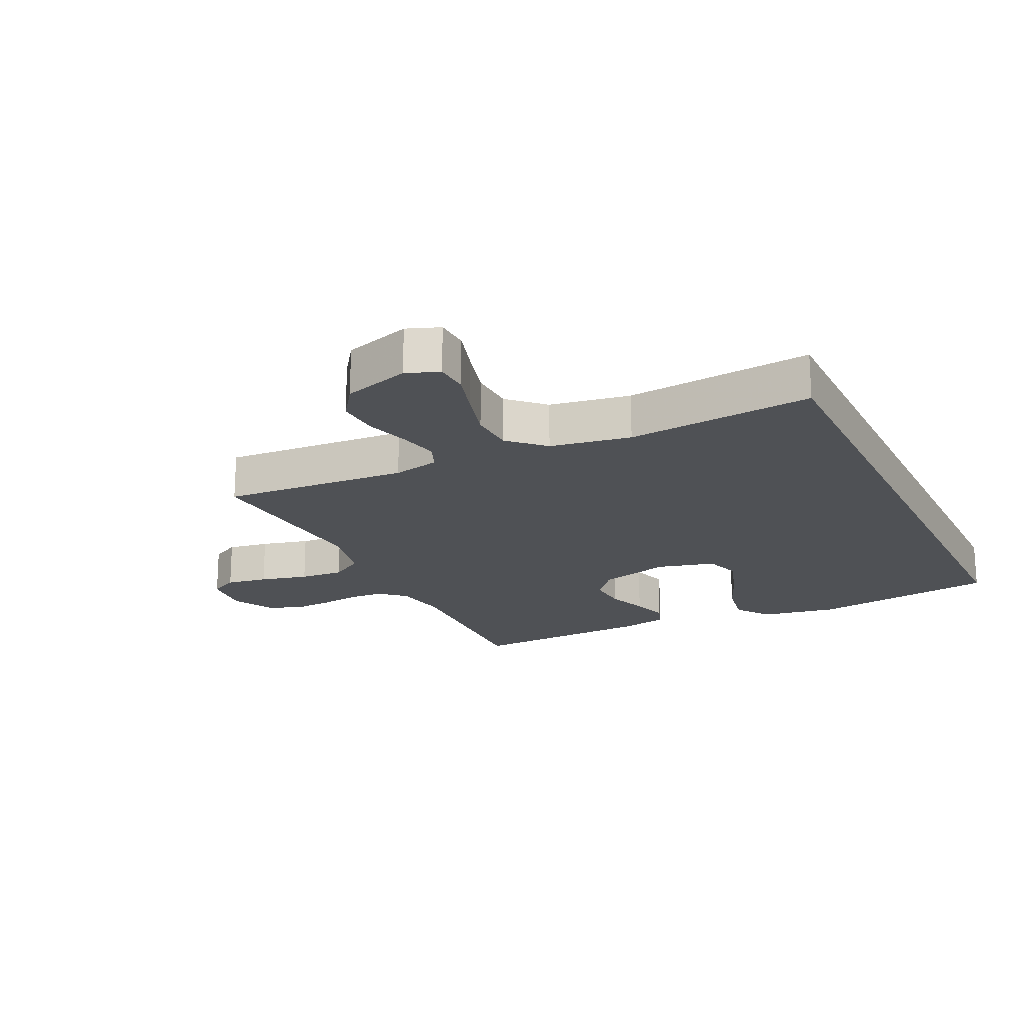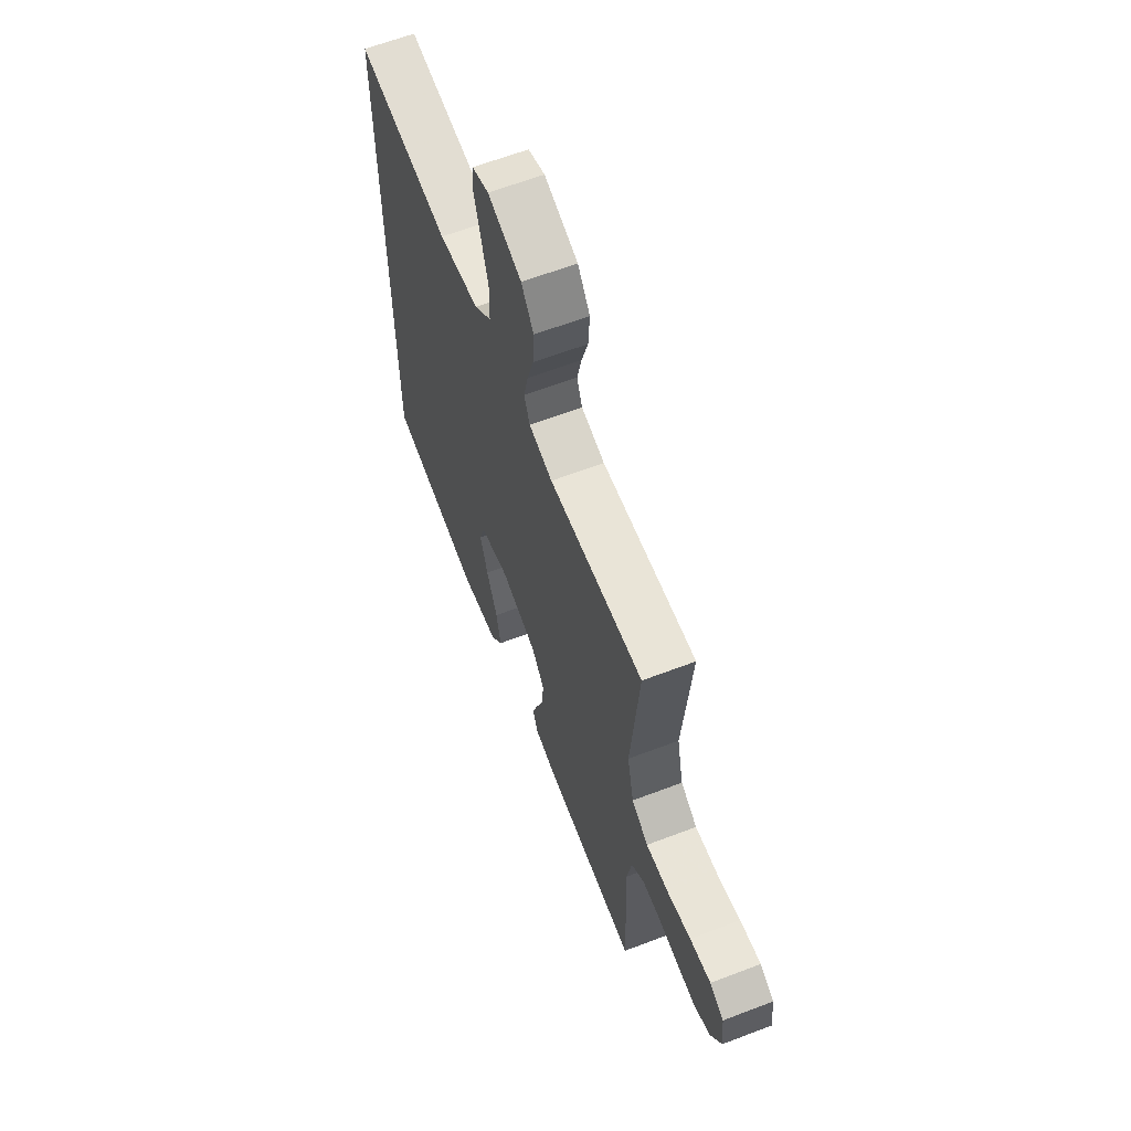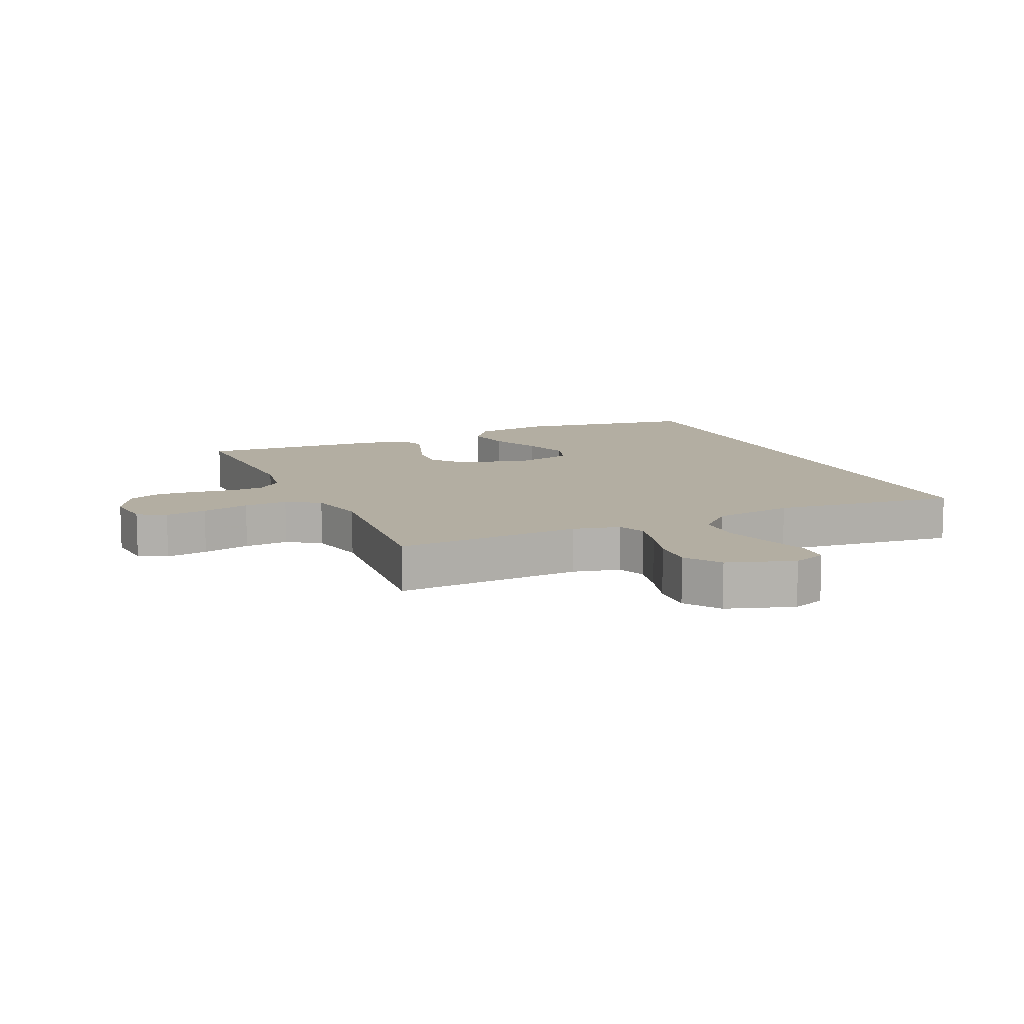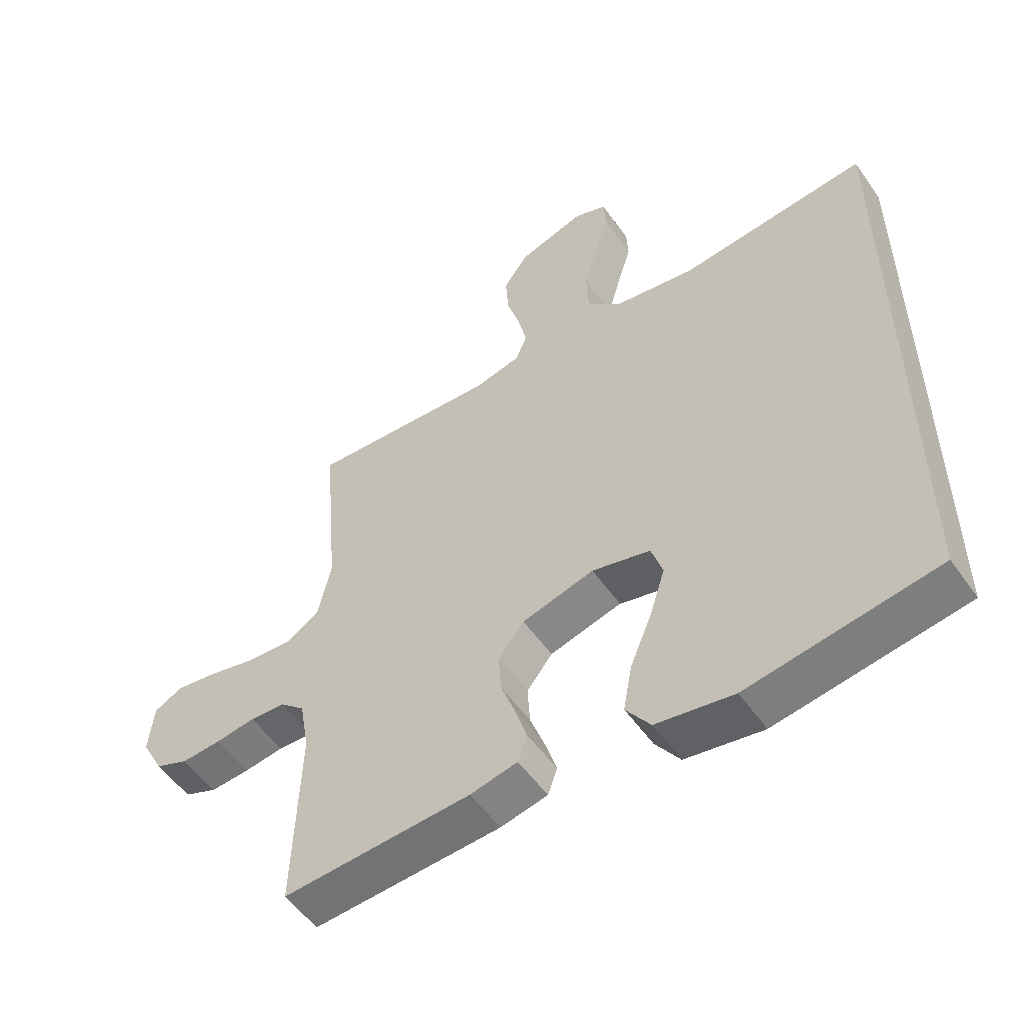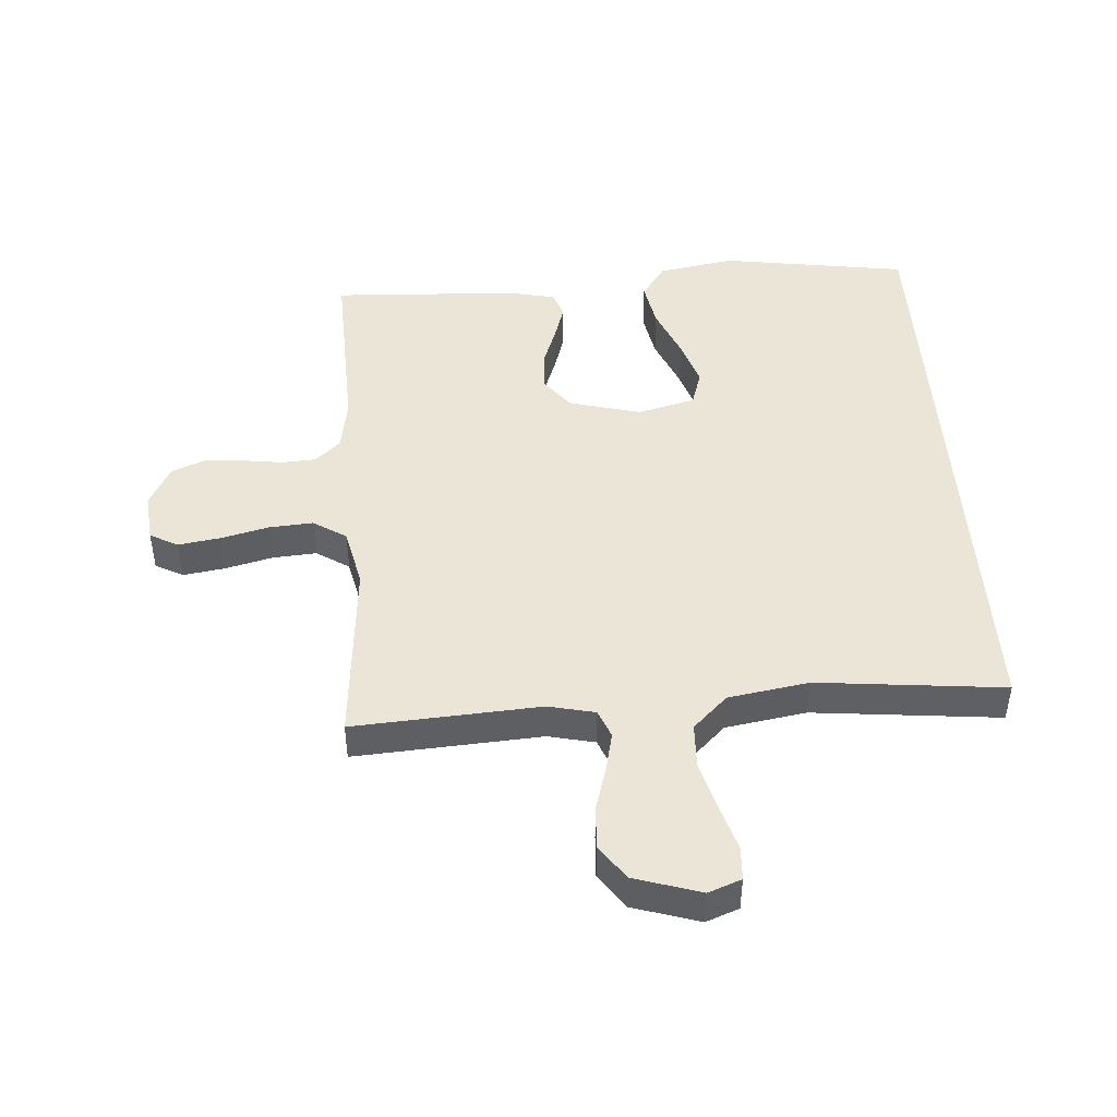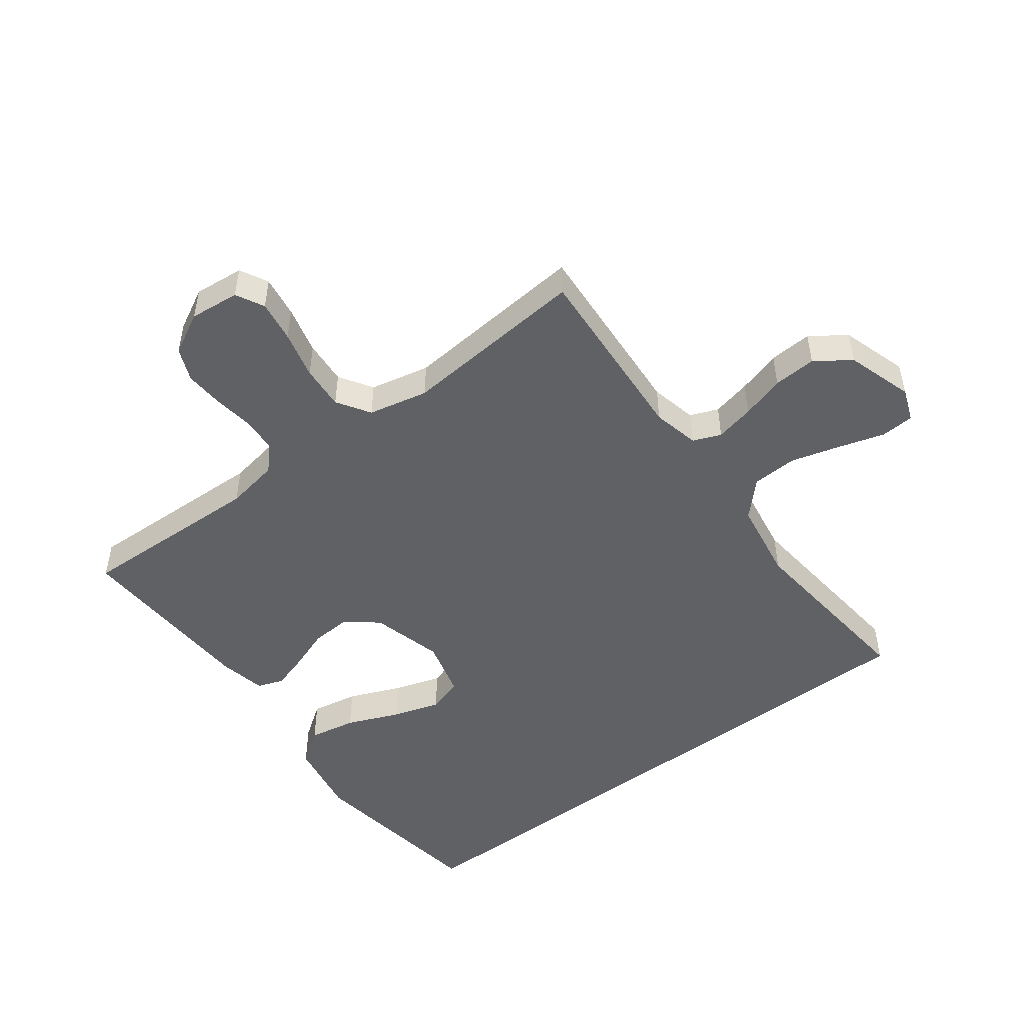
<metadata>
{"format":"obj","ext":"obj","renderer":"f3d","projection":"perspective","resolution":1024,"background":"white","views":[{"elev":-19.6,"azim":25.6,"up":"+Y"},{"elev":63.4,"azim":-111.1,"up":"+Z"},{"elev":10.8,"azim":-23.8,"up":"+Y"},{"elev":-53.9,"azim":34.4,"up":"+Z"},{"elev":46.0,"azim":-4.0,"up":"+Y"},{"elev":-49.7,"azim":-53.1,"up":"+Y"}]}
</metadata>
<code>
v -0.5 0.07 -0.5
v -0.49 0.07 -0.2
v -0.505 0.07 -0.114
v -0.545 0.07 -0.078
v -0.601 0.07 -0.075
v -0.665 0.07 -0.084
v -0.728 0.07 -0.088
v -0.781 0.07 -0.066
v -0.816 0.07 0
v -0.808 0.07 0.08
v -0.763 0.07 0.104
v -0.696 0.07 0.094
v -0.619 0.07 0.075
v -0.548 0.07 0.07
v -0.495 0.07 0.104
v -0.474 0.07 0.2
v -0.5 0.07 0.5
v -0.2 0.07 0.481
v -0.125 0.07 0.498
v -0.107 0.07 0.543
v -0.121 0.07 0.606
v -0.142 0.07 0.676
v -0.146 0.07 0.745
v -0.107 0.07 0.801
v 0 0.07 0.835
v 0.053 0.07 0.815
v 0.056 0.07 0.761
v 0.034 0.07 0.688
v 0.012 0.07 0.609
v 0.015 0.07 0.536
v 0.07 0.07 0.483
v 0.2 0.07 0.462
v 0.5 0.07 0.493
v 0.5 0.07 -0.503
v 0.2 0.07 -0.549
v 0.077 0.07 -0.528
v 0.038 0.07 -0.473
v 0.052 0.07 -0.397
v 0.087 0.07 -0.313
v 0.111 0.07 -0.237
v 0.093 0.07 -0.18
v 0 0.07 -0.156
v -0.115 0.07 -0.187
v -0.156 0.07 -0.239
v -0.152 0.07 -0.303
v -0.128 0.07 -0.369
v -0.11 0.07 -0.427
v -0.125 0.07 -0.469
v -0.2 0.07 -0.485
v -0.5 0 -0.5
v -0.49 0 -0.2
v -0.505 0 -0.114
v -0.545 0 -0.078
v -0.601 0 -0.075
v -0.665 0 -0.084
v -0.728 0 -0.088
v -0.781 0 -0.066
v -0.816 0 0
v -0.808 0 0.08
v -0.763 0 0.104
v -0.696 0 0.094
v -0.619 0 0.075
v -0.548 0 0.07
v -0.495 0 0.104
v -0.474 0 0.2
v -0.5 0 0.5
v -0.2 0 0.481
v -0.125 0 0.498
v -0.107 0 0.543
v -0.121 0 0.606
v -0.142 0 0.676
v -0.146 0 0.745
v -0.107 0 0.801
v 0 0 0.835
v 0.053 0 0.815
v 0.056 0 0.761
v 0.034 0 0.688
v 0.012 0 0.609
v 0.015 0 0.536
v 0.07 0 0.483
v 0.2 0 0.462
v 0.5 0 0.493
v 0.5 0 -0.503
v 0.2 0 -0.549
v 0.077 0 -0.528
v 0.038 0 -0.473
v 0.052 0 -0.397
v 0.087 0 -0.313
v 0.111 0 -0.237
v 0.093 0 -0.18
v 0 0 -0.156
v -0.115 0 -0.187
v -0.156 0 -0.239
v -0.152 0 -0.303
v -0.128 0 -0.369
v -0.11 0 -0.427
v -0.125 0 -0.469
v -0.2 0 -0.485
f 49 1 2
f 48 49 2
f 47 48 2
f 46 47 2
f 45 46 2
f 44 45 2 3
f 43 44 3 4
f 42 43 4
f 37 38 39
f 36 37 39
f 35 36 39
f 34 35 39
f 33 34 39
f 33 39 40
f 32 33 40 41
f 26 27 28
f 25 26 28
f 24 25 28
f 23 24 28
f 22 23 28
f 21 22 28
f 20 21 28 29
f 19 20 29 30
f 16 17 18
f 15 16 18 19
f 11 12 13
f 10 11 13
f 9 10 13
f 8 9 13
f 7 8 13
f 6 7 13
f 5 6 13
f 4 5 13 14
f 42 4 14 15
f 42 15 19
f 41 42 19
f 32 41 19
f 31 32 19
f 19 30 31
f 51 50 98
f 51 98 97
f 51 97 96
f 51 96 95
f 51 95 94
f 52 51 94 93
f 53 52 93 92
f 53 92 91
f 88 87 86
f 88 86 85
f 88 85 84
f 88 84 83
f 88 83 82
f 89 88 82
f 90 89 82 81
f 77 76 75
f 77 75 74
f 77 74 73
f 77 73 72
f 77 72 71
f 77 71 70
f 78 77 70 69
f 79 78 69 68
f 67 66 65
f 68 67 65 64
f 62 61 60
f 62 60 59
f 62 59 58
f 62 58 57
f 62 57 56
f 62 56 55
f 62 55 54
f 63 62 54 53
f 64 63 53 91
f 68 64 91
f 68 91 90
f 68 90 81
f 68 81 80
f 80 79 68
f 1 50 51 2
f 2 51 52 3
f 3 52 53 4
f 4 53 54 5
f 5 54 55 6
f 6 55 56 7
f 7 56 57 8
f 8 57 58 9
f 9 58 59 10
f 10 59 60 11
f 11 60 61 12
f 12 61 62 13
f 13 62 63 14
f 14 63 64 15
f 15 64 65 16
f 16 65 66 17
f 17 66 67 18
f 18 67 68 19
f 19 68 69 20
f 20 69 70 21
f 21 70 71 22
f 22 71 72 23
f 23 72 73 24
f 24 73 74 25
f 25 74 75 26
f 26 75 76 27
f 27 76 77 28
f 28 77 78 29
f 29 78 79 30
f 30 79 80 31
f 31 80 81 32
f 32 81 82 33
f 33 82 83 34
f 34 83 84 35
f 35 84 85 36
f 36 85 86 37
f 37 86 87 38
f 38 87 88 39
f 39 88 89 40
f 40 89 90 41
f 41 90 91 42
f 42 91 92 43
f 43 92 93 44
f 44 93 94 45
f 45 94 95 46
f 46 95 96 47
f 47 96 97 48
f 48 97 98 49
f 49 98 50 1

</code>
